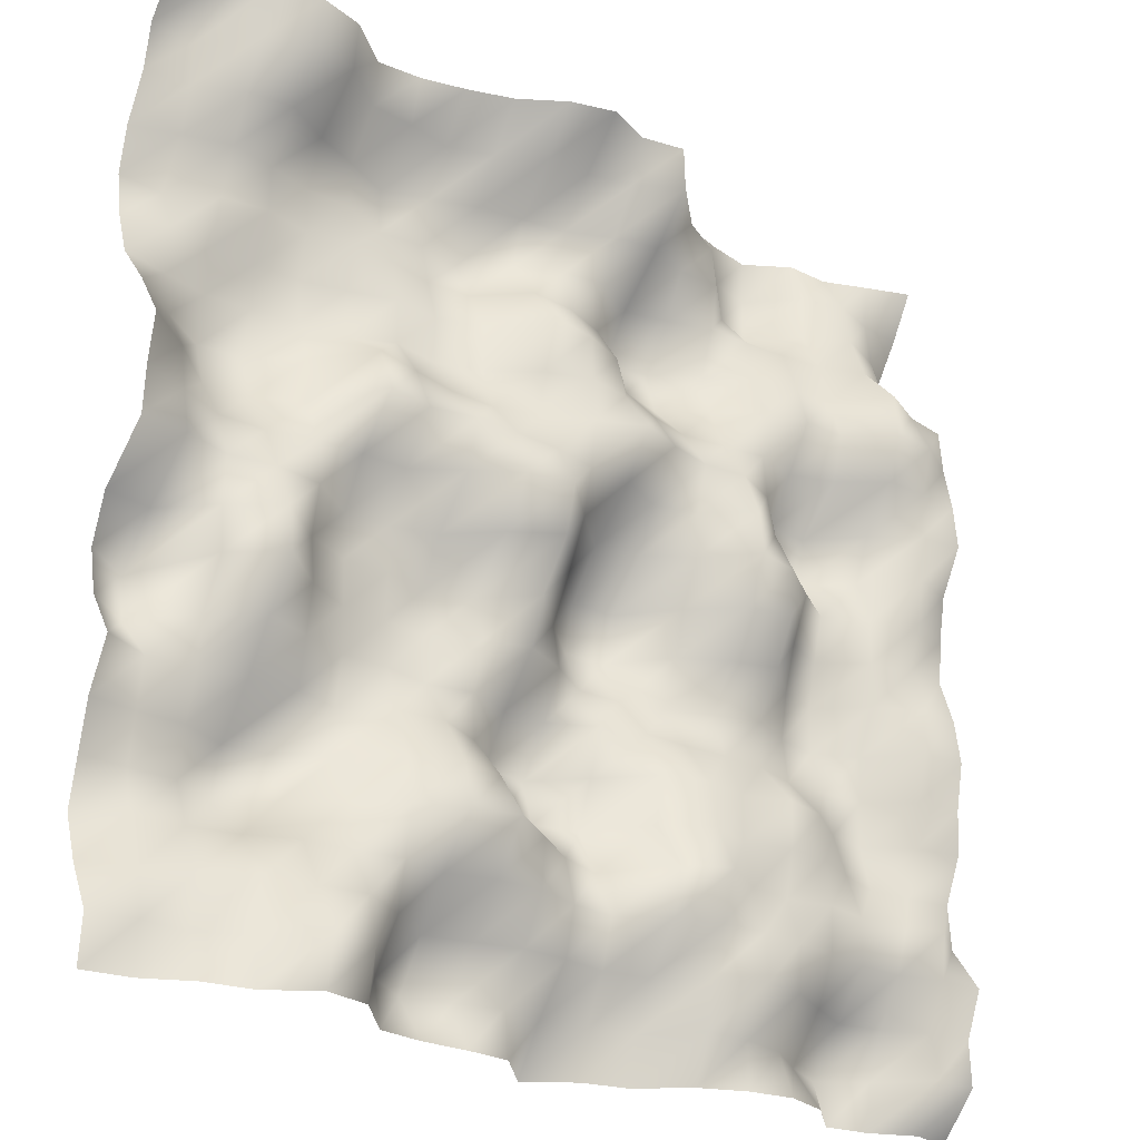
<metadata>
{"format":"obj","ext":"obj","renderer":"f3d","projection":"perspective","resolution":1024,"background":"white","views":[{"elev":-25.2,"azim":144.1,"up":"+Z"}]}
</metadata>
<code>
o TerrainMesh
v -5 -0.3877 -5
v -4.5 -0.2205 -5
v -4 -0.421 -5
v -3.5 -0.4764 -5
v -3 0.02189 -5
v -2.5 0.2093 -5
v -2 0.1569 -5
v -1.5 -0.0307 -5
v -1 -0.4273 -5
v -0.5 -0.526 -5
v 0 -0.8375 -5
v 0.5 -0.272 -5
v 1 -0.2091 -5
v 1.5 -0.1949 -5
v 2 -0.09765 -5
v 2.5 0.505 -5
v 3 0.6418 -5
v 3.5 0.3293 -5
v 4 0.2652 -5
v 4.5 0.03294 -5
v 5 -0.02072 -5
v -5 0.09428 -4.5
v -4.5 0.1153 -4.5
v -4 -0.3582 -4.5
v -3.5 -0.652 -4.5
v -3 -0.3721 -4.5
v -2.5 0.0151 -4.5
v -2 0.1511 -4.5
v -1.5 0.1763 -4.5
v -1 -0.3417 -4.5
v -0.5 -0.4133 -4.5
v 0 -0.5022 -4.5
v 0.5 -0.3294 -4.5
v 1 -0.4719 -4.5
v 1.5 -0.5883 -4.5
v 2 -0.2202 -4.5
v 2.5 0.6009 -4.5
v 3 0.7337 -4.5
v 3.5 0.2601 -4.5
v 4 0.01189 -4.5
v 4.5 0.06629 -4.5
v 5 0.03075 -4.5
v -5 0.07654 -4
v -4.5 0.03625 -4
v -4 -0.15 -4
v -3.5 -0.2249 -4
v -3 0.05926 -4
v -2.5 0.36 -4
v -2 0.4983 -4
v -1.5 0.2377 -4
v -1 -0.08172 -4
v -0.5 -0.1686 -4
v 0 -0.06259 -4
v 0.5 -0.03 -4
v 1 -0.1394 -4
v 1.5 -0.2422 -4
v 2 0.1482 -4
v 2.5 0.4873 -4
v 3 0.4351 -4
v 3.5 0.3215 -4
v 4 0.03163 -4
v 4.5 -0.02051 -4
v 5 -0.2491 -4
v -5 0.2809 -3.5
v -4.5 0.2852 -3.5
v -4 0.1493 -3.5
v -3.5 0.1816 -3.5
v -3 0.289 -3.5
v -2.5 0.4005 -3.5
v -2 0.4682 -3.5
v -1.5 0.4513 -3.5
v -1 0.3244 -3.5
v -0.5 -0.01002 -3.5
v 0 0.06793 -3.5
v 0.5 0.2464 -3.5
v 1 0.2402 -3.5
v 1.5 0.1089 -3.5
v 2 0.2578 -3.5
v 2.5 0.1514 -3.5
v 3 0.1359 -3.5
v 3.5 -0.064 -3.5
v 4 -0.1742 -3.5
v 4.5 -0.2699 -3.5
v 5 -0.4415 -3.5
v -5 -0.07803 -3
v -4.5 0.3423 -3
v -4 0.3224 -3
v -3.5 0.1977 -3
v -3 0.3187 -3
v -2.5 0.2181 -3
v -2 0.3047 -3
v -1.5 0.6388 -3
v -1 0.4312 -3
v -0.5 -0.2736 -3
v 0 -0.07215 -3
v 0.5 0.3076 -3
v 1 0.6619 -3
v 1.5 0.5555 -3
v 2 0.3303 -3
v 2.5 0.04383 -3
v 3 -0.3537 -3
v 3.5 -0.7037 -3
v 4 -0.3896 -3
v 4.5 -0.3733 -3
v 5 -0.3268 -3
v -5 -0.1151 -2.5
v -4.5 -0.1734 -2.5
v -4 -0.1994 -2.5
v -3.5 -0.002647 -2.5
v -3 0.2488 -2.5
v -2.5 0.324 -2.5
v -2 0.1695 -2.5
v -1.5 0.3895 -2.5
v -1 0.075 -2.5
v -0.5 -0.5527 -2.5
v 0 -0.6406 -2.5
v 0.5 -0.2601 -2.5
v 1 0.2913 -2.5
v 1.5 0.4289 -2.5
v 2 0.2298 -2.5
v 2.5 -0.1628 -2.5
v 3 -0.4904 -2.5
v 3.5 -0.5495 -2.5
v 4 -0.3056 -2.5
v 4.5 -0.2796 -2.5
v 5 -0.2091 -2.5
v -5 0.1015 -2
v -4.5 -0.00524 -2
v -4 -0.3322 -2
v -3.5 -0.1873 -2
v -3 0.2001 -2
v -2.5 0.3429 -2
v -2 0.1634 -2
v -1.5 0.2886 -2
v -1 0.1434 -2
v -0.5 -0.34 -2
v 0 -0.7876 -2
v 0.5 -0.7295 -2
v 1 -0.1706 -2
v 1.5 0.09058 -2
v 2 0.04509 -2
v 2.5 -0.255 -2
v 3 -0.07966 -2
v 3.5 -0.1084 -2
v 4 -0.1406 -2
v 4.5 -0.1862 -2
v 5 0.07156 -2
v -5 0.1354 -1.5
v -4.5 0.05892 -1.5
v -4 -0.2869 -1.5
v -3.5 -0.3006 -1.5
v -3 -0.2837 -1.5
v -2.5 -0.1195 -1.5
v -2 -0.08753 -1.5
v -1.5 -0.09568 -1.5
v -1 -0.0615 -1.5
v -0.5 -0.1812 -1.5
v 0 -0.4204 -1.5
v 0.5 -0.3847 -1.5
v 1 -0.1962 -1.5
v 1.5 -0.2799 -1.5
v 2 -0.1548 -1.5
v 2.5 -0.1473 -1.5
v 3 0.03558 -1.5
v 3.5 0.2332 -1.5
v 4 -0.1001 -1.5
v 4.5 -0.6939 -1.5
v 5 -0.2735 -1.5
v -5 0.2351 -1
v -4.5 0.2203 -1
v -4 -0.2755 -1
v -3.5 -0.4893 -1
v -3 -0.3573 -1
v -2.5 -0.1226 -1
v -2 -0.2425 -1
v -1.5 -0.4419 -1
v -1 -0.5331 -1
v -0.5 -0.5236 -1
v 0 -0.1813 -1
v 0.5 0.06888 -1
v 1 -0.01833 -1
v 1.5 -0.2988 -1
v 2 -0.2224 -1
v 2.5 -0.1687 -1
v 3 0.115 -1
v 3.5 0.5907 -1
v 4 0.1953 -1
v 4.5 -0.7842 -1
v 5 -0.3898 -1
v -5 0.1582 -0.5
v -4.5 0.231 -0.5
v -4 -0.03038 -0.5
v -3.5 -0.4715 -0.5
v -3 -0.2695 -0.5
v -2.5 0.2064 -0.5
v -2 0.04676 -0.5
v -1.5 -0.2024 -0.5
v -1 -0.7812 -0.5
v -0.5 -0.779 -0.5
v 0 -0.2825 -0.5
v 0.5 0.2531 -0.5
v 1 -0.2478 -0.5
v 1.5 -0.371 -0.5
v 2 -0.1993 -0.5
v 2.5 -0.1891 -0.5
v 3 0.05359 -0.5
v 3.5 0.5059 -0.5
v 4 0.1469 -0.5
v 4.5 -0.3001 -0.5
v 5 -0.2056 -0.5
v -5 -0.01738 0
v -4.5 0.05497 0
v -4 -0.01386 0
v -3.5 -0.366 0
v -3 -0.1155 0
v -2.5 0.4503 0
v -2 0.3525 0
v -1.5 -0.09567 0
v -1 -0.6376 0
v -0.5 -0.6397 0
v 0 0 0
v 0.5 0.6433 0
v 1 0.3531 0
v 1.5 -0.09287 0
v 2 -0.2125 0
v 2.5 -0.2051 0
v 3 0.1653 0
v 3.5 0.2521 0
v 4 0.1811 0
v 4.5 0.3455 0
v 5 0.4159 0
v -5 0.02903 0.5
v -4.5 0.2416 0.5
v -4 -0.009052 0.5
v -3.5 -0.2294 0.5
v -3 0.1196 0.5
v -2.5 0.502 0.5
v -2 0.6302 0.5
v -1.5 0.1545 0.5
v -1 -0.1461 0.5
v -0.5 -0.2647 0.5
v 0 0.25 0.5
v 0.5 0.779 0.5
v 1 0.6838 0.5
v 1.5 0.4101 0.5
v 2 0.07476 0.5
v 2.5 0.08751 0.5
v 3 0.08462 0.5
v 3.5 -0.02749 0.5
v 4 -0.02692 0.5
v 4.5 0.2266 0.5
v 5 0.4523 0.5
v -5 0.1225 1
v -4.5 0.308 1
v -4 -0.1817 1
v -3.5 -0.6108 1
v -3 -0.3812 1
v -2.5 0.2357 1
v -2 0.5727 1
v -1.5 0.1891 1
v -1 0.0606 1
v -0.5 0.3298 1
v 0 0.3707 1
v 0.5 0.492 1
v 1 0.5331 1
v 1.5 0.5596 1
v 2 0.4719 1
v 2.5 0.5787 1
v 3 -0.1309 1
v 3.5 -0.3677 1
v 4 -0.4049 1
v 4.5 0.1263 1
v 5 0.5542 1
v -5 0.4046 1.5
v -4.5 0.3424 1.5
v -4 0.01569 1.5
v -3.5 -0.4719 1.5
v -3 -0.4248 1.5
v -2.5 0.1214 1.5
v -2 0.3665 1.5
v -1.5 0.3294 1.5
v -1 0.4647 1.5
v -0.5 0.6548 1.5
v 0 0.4336 1.5
v 0.5 0.2164 1.5
v 1 0.06868 1.5
v 1.5 0.09568 1.5
v 2 0.224 1.5
v 2.5 0.3658 1.5
v 3 -0.187 1.5
v 3.5 -0.5252 1.5
v 4 -0.5729 1.5
v 4.5 -0.2054 1.5
v 5 0.2152 1.5
v -5 0.3545 2
v -4.5 0.4267 2
v -4 0.4294 2
v -3.5 0.08261 2
v -3 -0.08285 2
v -2.5 0.0794 2
v -2 0.0233 2
v -1.5 -0.03043 2
v -1 0.1124 2
v -0.5 0.286 2
v 0 0.3898 2
v 0.5 0.2054 2
v 1 -0.1377 2
v 1.5 -0.2733 2
v 2 -0.1634 2
v 2.5 -0.359 2
v 3 -0.3746 2
v 3.5 -0.4469 2
v 4 -0.4602 2
v 4.5 -0.3382 2
v 5 -0.1984 2
v -5 0.2494 2.5
v -4.5 0.5758 2.5
v -4 0.6043 2.5
v -3.5 0.224 2.5
v -3 0.2491 2.5
v -2.5 0.1563 2.5
v -2 -0.1931 2.5
v -1.5 -0.5238 2.5
v -1 -0.3635 2.5
v -0.5 0.1482 2.5
v 0 0.3716 2.5
v 0.5 0.4664 2.5
v 1 -0.104 2.5
v 1.5 -0.2469 2.5
v 2 -0.1774 2.5
v 2.5 -0.324 2.5
v 3 -0.4315 2.5
v 3.5 -0.4137 2.5
v 4 -0.377 2.5
v 4.5 -0.2884 2.5
v 5 -0.3793 2.5
v -5 0.2021 3
v -4.5 0.3102 3
v -4 0.5743 3
v -3.5 0.05165 3
v -3 0.09402 3
v -2.5 -0.04185 3
v -2 -0.3095 3
v -1.5 -0.6444 3
v -1 -0.7392 3
v -0.5 -0.1967 3
v 0 0.006308 3
v 0.5 0.05688 3
v 1 -0.3912 3
v 1.5 -0.415 3
v 2 -0.2871 3
v 2.5 -0.2132 3
v 3 -0.3187 3
v 3.5 -0.1912 3
v 4 -0.2609 3
v 4.5 -0.5329 3
v 5 -0.4701 3
v -5 -0.3683 3.5
v -4.5 -0.1452 3.5
v -4 0.1096 3.5
v -3.5 -0.07853 3.5
v -3 -0.1159 3.5
v -2.5 -0.1276 3.5
v -2 -0.1401 3.5
v -1.5 -0.2664 3.5
v -1 -0.38 3.5
v -0.5 -0.05323 3.5
v 0 -0.09795 3.5
v 0.5 -0.3386 3.5
v 1 -0.6638 3.5
v 1.5 -0.54 3.5
v 2 -0.5797 3.5
v 2.5 -0.3548 3.5
v 3 -0.3342 3.5
v 3.5 -0.1816 3.5
v 4 -0.07165 3.5
v 4.5 -0.2059 3.5
v 5 -0.363 3.5
v -5 -0.7791 4
v -4.5 -0.3158 4
v -4 -0.08619 4
v -3.5 -0.3384 4
v -3 -0.7799 4
v -2.5 -0.5581 4
v -2 -0.02585 4
v -1.5 -0.0165 4
v -1 0.2266 4
v -0.5 0.1061 4
v 0 -0.09197 4
v 0.5 -0.1685 4
v 1 -0.2415 4
v 1.5 -0.3839 4
v 2 -0.5757 4
v 2.5 -0.3268 4
v 3 -0.1055 4
v 3.5 0.1986 4
v 4 0.15 4
v 4.5 -0.07138 4
v 5 -0.1044 4
v -5 -0.4357 4.5
v -4.5 -0.3725 4.5
v -4 -0.1866 4.5
v -3.5 -0.3143 4.5
v -3 -0.7746 4.5
v -2.5 -0.6385 4.5
v -2 -0.09407 4.5
v -1.5 0.1919 4.5
v -1 0.7178 4.5
v -0.5 0.4444 4.5
v 0 0.3146 4.5
v 0.5 0.3154 4.5
v 1 0.03996 4.5
v 1.5 -0.1311 4.5
v 2 -0.00838 4.5
v 2.5 0.04635 4.5
v 3 0.4827 4.5
v 3.5 0.5773 4.5
v 4 0.418 4.5
v 4.5 -0.1153 4.5
v 5 -0.006725 4.5
v -5 -0.1424 5
v -4.5 -0.3187 5
v -4 -0.5034 5
v -3.5 -0.4795 5
v -3 -0.7632 5
v -2.5 -0.6512 5
v -2 -0.4861 5
v -1.5 -0.09638 5
v -1 0.7003 5
v -0.5 0.6144 5
v 0 0.8368 5
v 0.5 0.7018 5
v 1 0.4045 5
v 1.5 0.2506 5
v 2 0.1369 5
v 2.5 0.1152 5
v 3 0.5467 5
v 3.5 0.6946 5
v 4 0.5219 5
v 4.5 0.1831 5
v 5 0.3877 5
f 1 2 22
f 2 23 22
f 2 3 23
f 3 24 23
f 3 4 24
f 4 25 24
f 4 5 25
f 5 26 25
f 5 6 26
f 6 27 26
f 6 7 27
f 7 28 27
f 7 8 28
f 8 29 28
f 8 9 29
f 9 30 29
f 9 10 30
f 10 31 30
f 10 11 31
f 11 32 31
f 11 12 32
f 12 33 32
f 12 13 33
f 13 34 33
f 13 14 34
f 14 35 34
f 14 15 35
f 15 36 35
f 15 16 36
f 16 37 36
f 16 17 37
f 17 38 37
f 17 18 38
f 18 39 38
f 18 19 39
f 19 40 39
f 19 20 40
f 20 41 40
f 20 21 41
f 21 42 41
f 22 23 43
f 23 44 43
f 23 24 44
f 24 45 44
f 24 25 45
f 25 46 45
f 25 26 46
f 26 47 46
f 26 27 47
f 27 48 47
f 27 28 48
f 28 49 48
f 28 29 49
f 29 50 49
f 29 30 50
f 30 51 50
f 30 31 51
f 31 52 51
f 31 32 52
f 32 53 52
f 32 33 53
f 33 54 53
f 33 34 54
f 34 55 54
f 34 35 55
f 35 56 55
f 35 36 56
f 36 57 56
f 36 37 57
f 37 58 57
f 37 38 58
f 38 59 58
f 38 39 59
f 39 60 59
f 39 40 60
f 40 61 60
f 40 41 61
f 41 62 61
f 41 42 62
f 42 63 62
f 43 44 64
f 44 65 64
f 44 45 65
f 45 66 65
f 45 46 66
f 46 67 66
f 46 47 67
f 47 68 67
f 47 48 68
f 48 69 68
f 48 49 69
f 49 70 69
f 49 50 70
f 50 71 70
f 50 51 71
f 51 72 71
f 51 52 72
f 52 73 72
f 52 53 73
f 53 74 73
f 53 54 74
f 54 75 74
f 54 55 75
f 55 76 75
f 55 56 76
f 56 77 76
f 56 57 77
f 57 78 77
f 57 58 78
f 58 79 78
f 58 59 79
f 59 80 79
f 59 60 80
f 60 81 80
f 60 61 81
f 61 82 81
f 61 62 82
f 62 83 82
f 62 63 83
f 63 84 83
f 64 65 85
f 65 86 85
f 65 66 86
f 66 87 86
f 66 67 87
f 67 88 87
f 67 68 88
f 68 89 88
f 68 69 89
f 69 90 89
f 69 70 90
f 70 91 90
f 70 71 91
f 71 92 91
f 71 72 92
f 72 93 92
f 72 73 93
f 73 94 93
f 73 74 94
f 74 95 94
f 74 75 95
f 75 96 95
f 75 76 96
f 76 97 96
f 76 77 97
f 77 98 97
f 77 78 98
f 78 99 98
f 78 79 99
f 79 100 99
f 79 80 100
f 80 101 100
f 80 81 101
f 81 102 101
f 81 82 102
f 82 103 102
f 82 83 103
f 83 104 103
f 83 84 104
f 84 105 104
f 85 86 106
f 86 107 106
f 86 87 107
f 87 108 107
f 87 88 108
f 88 109 108
f 88 89 109
f 89 110 109
f 89 90 110
f 90 111 110
f 90 91 111
f 91 112 111
f 91 92 112
f 92 113 112
f 92 93 113
f 93 114 113
f 93 94 114
f 94 115 114
f 94 95 115
f 95 116 115
f 95 96 116
f 96 117 116
f 96 97 117
f 97 118 117
f 97 98 118
f 98 119 118
f 98 99 119
f 99 120 119
f 99 100 120
f 100 121 120
f 100 101 121
f 101 122 121
f 101 102 122
f 102 123 122
f 102 103 123
f 103 124 123
f 103 104 124
f 104 125 124
f 104 105 125
f 105 126 125
f 106 107 127
f 107 128 127
f 107 108 128
f 108 129 128
f 108 109 129
f 109 130 129
f 109 110 130
f 110 131 130
f 110 111 131
f 111 132 131
f 111 112 132
f 112 133 132
f 112 113 133
f 113 134 133
f 113 114 134
f 114 135 134
f 114 115 135
f 115 136 135
f 115 116 136
f 116 137 136
f 116 117 137
f 117 138 137
f 117 118 138
f 118 139 138
f 118 119 139
f 119 140 139
f 119 120 140
f 120 141 140
f 120 121 141
f 121 142 141
f 121 122 142
f 122 143 142
f 122 123 143
f 123 144 143
f 123 124 144
f 124 145 144
f 124 125 145
f 125 146 145
f 125 126 146
f 126 147 146
f 127 128 148
f 128 149 148
f 128 129 149
f 129 150 149
f 129 130 150
f 130 151 150
f 130 131 151
f 131 152 151
f 131 132 152
f 132 153 152
f 132 133 153
f 133 154 153
f 133 134 154
f 134 155 154
f 134 135 155
f 135 156 155
f 135 136 156
f 136 157 156
f 136 137 157
f 137 158 157
f 137 138 158
f 138 159 158
f 138 139 159
f 139 160 159
f 139 140 160
f 140 161 160
f 140 141 161
f 141 162 161
f 141 142 162
f 142 163 162
f 142 143 163
f 143 164 163
f 143 144 164
f 144 165 164
f 144 145 165
f 145 166 165
f 145 146 166
f 146 167 166
f 146 147 167
f 147 168 167
f 148 149 169
f 149 170 169
f 149 150 170
f 150 171 170
f 150 151 171
f 151 172 171
f 151 152 172
f 152 173 172
f 152 153 173
f 153 174 173
f 153 154 174
f 154 175 174
f 154 155 175
f 155 176 175
f 155 156 176
f 156 177 176
f 156 157 177
f 157 178 177
f 157 158 178
f 158 179 178
f 158 159 179
f 159 180 179
f 159 160 180
f 160 181 180
f 160 161 181
f 161 182 181
f 161 162 182
f 162 183 182
f 162 163 183
f 163 184 183
f 163 164 184
f 164 185 184
f 164 165 185
f 165 186 185
f 165 166 186
f 166 187 186
f 166 167 187
f 167 188 187
f 167 168 188
f 168 189 188
f 169 170 190
f 170 191 190
f 170 171 191
f 171 192 191
f 171 172 192
f 172 193 192
f 172 173 193
f 173 194 193
f 173 174 194
f 174 195 194
f 174 175 195
f 175 196 195
f 175 176 196
f 176 197 196
f 176 177 197
f 177 198 197
f 177 178 198
f 178 199 198
f 178 179 199
f 179 200 199
f 179 180 200
f 180 201 200
f 180 181 201
f 181 202 201
f 181 182 202
f 182 203 202
f 182 183 203
f 183 204 203
f 183 184 204
f 184 205 204
f 184 185 205
f 185 206 205
f 185 186 206
f 186 207 206
f 186 187 207
f 187 208 207
f 187 188 208
f 188 209 208
f 188 189 209
f 189 210 209
f 190 191 211
f 191 212 211
f 191 192 212
f 192 213 212
f 192 193 213
f 193 214 213
f 193 194 214
f 194 215 214
f 194 195 215
f 195 216 215
f 195 196 216
f 196 217 216
f 196 197 217
f 197 218 217
f 197 198 218
f 198 219 218
f 198 199 219
f 199 220 219
f 199 200 220
f 200 221 220
f 200 201 221
f 201 222 221
f 201 202 222
f 202 223 222
f 202 203 223
f 203 224 223
f 203 204 224
f 204 225 224
f 204 205 225
f 205 226 225
f 205 206 226
f 206 227 226
f 206 207 227
f 207 228 227
f 207 208 228
f 208 229 228
f 208 209 229
f 209 230 229
f 209 210 230
f 210 231 230
f 211 212 232
f 212 233 232
f 212 213 233
f 213 234 233
f 213 214 234
f 214 235 234
f 214 215 235
f 215 236 235
f 215 216 236
f 216 237 236
f 216 217 237
f 217 238 237
f 217 218 238
f 218 239 238
f 218 219 239
f 219 240 239
f 219 220 240
f 220 241 240
f 220 221 241
f 221 242 241
f 221 222 242
f 222 243 242
f 222 223 243
f 223 244 243
f 223 224 244
f 224 245 244
f 224 225 245
f 225 246 245
f 225 226 246
f 226 247 246
f 226 227 247
f 227 248 247
f 227 228 248
f 228 249 248
f 228 229 249
f 229 250 249
f 229 230 250
f 230 251 250
f 230 231 251
f 231 252 251
f 232 233 253
f 233 254 253
f 233 234 254
f 234 255 254
f 234 235 255
f 235 256 255
f 235 236 256
f 236 257 256
f 236 237 257
f 237 258 257
f 237 238 258
f 238 259 258
f 238 239 259
f 239 260 259
f 239 240 260
f 240 261 260
f 240 241 261
f 241 262 261
f 241 242 262
f 242 263 262
f 242 243 263
f 243 264 263
f 243 244 264
f 244 265 264
f 244 245 265
f 245 266 265
f 245 246 266
f 246 267 266
f 246 247 267
f 247 268 267
f 247 248 268
f 248 269 268
f 248 249 269
f 249 270 269
f 249 250 270
f 250 271 270
f 250 251 271
f 251 272 271
f 251 252 272
f 252 273 272
f 253 254 274
f 254 275 274
f 254 255 275
f 255 276 275
f 255 256 276
f 256 277 276
f 256 257 277
f 257 278 277
f 257 258 278
f 258 279 278
f 258 259 279
f 259 280 279
f 259 260 280
f 260 281 280
f 260 261 281
f 261 282 281
f 261 262 282
f 262 283 282
f 262 263 283
f 263 284 283
f 263 264 284
f 264 285 284
f 264 265 285
f 265 286 285
f 265 266 286
f 266 287 286
f 266 267 287
f 267 288 287
f 267 268 288
f 268 289 288
f 268 269 289
f 269 290 289
f 269 270 290
f 270 291 290
f 270 271 291
f 271 292 291
f 271 272 292
f 272 293 292
f 272 273 293
f 273 294 293
f 274 275 295
f 275 296 295
f 275 276 296
f 276 297 296
f 276 277 297
f 277 298 297
f 277 278 298
f 278 299 298
f 278 279 299
f 279 300 299
f 279 280 300
f 280 301 300
f 280 281 301
f 281 302 301
f 281 282 302
f 282 303 302
f 282 283 303
f 283 304 303
f 283 284 304
f 284 305 304
f 284 285 305
f 285 306 305
f 285 286 306
f 286 307 306
f 286 287 307
f 287 308 307
f 287 288 308
f 288 309 308
f 288 289 309
f 289 310 309
f 289 290 310
f 290 311 310
f 290 291 311
f 291 312 311
f 291 292 312
f 292 313 312
f 292 293 313
f 293 314 313
f 293 294 314
f 294 315 314
f 295 296 316
f 296 317 316
f 296 297 317
f 297 318 317
f 297 298 318
f 298 319 318
f 298 299 319
f 299 320 319
f 299 300 320
f 300 321 320
f 300 301 321
f 301 322 321
f 301 302 322
f 302 323 322
f 302 303 323
f 303 324 323
f 303 304 324
f 304 325 324
f 304 305 325
f 305 326 325
f 305 306 326
f 306 327 326
f 306 307 327
f 307 328 327
f 307 308 328
f 308 329 328
f 308 309 329
f 309 330 329
f 309 310 330
f 310 331 330
f 310 311 331
f 311 332 331
f 311 312 332
f 312 333 332
f 312 313 333
f 313 334 333
f 313 314 334
f 314 335 334
f 314 315 335
f 315 336 335
f 316 317 337
f 317 338 337
f 317 318 338
f 318 339 338
f 318 319 339
f 319 340 339
f 319 320 340
f 320 341 340
f 320 321 341
f 321 342 341
f 321 322 342
f 322 343 342
f 322 323 343
f 323 344 343
f 323 324 344
f 324 345 344
f 324 325 345
f 325 346 345
f 325 326 346
f 326 347 346
f 326 327 347
f 327 348 347
f 327 328 348
f 328 349 348
f 328 329 349
f 329 350 349
f 329 330 350
f 330 351 350
f 330 331 351
f 331 352 351
f 331 332 352
f 332 353 352
f 332 333 353
f 333 354 353
f 333 334 354
f 334 355 354
f 334 335 355
f 335 356 355
f 335 336 356
f 336 357 356
f 337 338 358
f 338 359 358
f 338 339 359
f 339 360 359
f 339 340 360
f 340 361 360
f 340 341 361
f 341 362 361
f 341 342 362
f 342 363 362
f 342 343 363
f 343 364 363
f 343 344 364
f 344 365 364
f 344 345 365
f 345 366 365
f 345 346 366
f 346 367 366
f 346 347 367
f 347 368 367
f 347 348 368
f 348 369 368
f 348 349 369
f 349 370 369
f 349 350 370
f 350 371 370
f 350 351 371
f 351 372 371
f 351 352 372
f 352 373 372
f 352 353 373
f 353 374 373
f 353 354 374
f 354 375 374
f 354 355 375
f 355 376 375
f 355 356 376
f 356 377 376
f 356 357 377
f 357 378 377
f 358 359 379
f 359 380 379
f 359 360 380
f 360 381 380
f 360 361 381
f 361 382 381
f 361 362 382
f 362 383 382
f 362 363 383
f 363 384 383
f 363 364 384
f 364 385 384
f 364 365 385
f 365 386 385
f 365 366 386
f 366 387 386
f 366 367 387
f 367 388 387
f 367 368 388
f 368 389 388
f 368 369 389
f 369 390 389
f 369 370 390
f 370 391 390
f 370 371 391
f 371 392 391
f 371 372 392
f 372 393 392
f 372 373 393
f 373 394 393
f 373 374 394
f 374 395 394
f 374 375 395
f 375 396 395
f 375 376 396
f 376 397 396
f 376 377 397
f 377 398 397
f 377 378 398
f 378 399 398
f 379 380 400
f 380 401 400
f 380 381 401
f 381 402 401
f 381 382 402
f 382 403 402
f 382 383 403
f 383 404 403
f 383 384 404
f 384 405 404
f 384 385 405
f 385 406 405
f 385 386 406
f 386 407 406
f 386 387 407
f 387 408 407
f 387 388 408
f 388 409 408
f 388 389 409
f 389 410 409
f 389 390 410
f 390 411 410
f 390 391 411
f 391 412 411
f 391 392 412
f 392 413 412
f 392 393 413
f 393 414 413
f 393 394 414
f 394 415 414
f 394 395 415
f 395 416 415
f 395 396 416
f 396 417 416
f 396 397 417
f 397 418 417
f 397 398 418
f 398 419 418
f 398 399 419
f 399 420 419
f 400 401 421
f 401 422 421
f 401 402 422
f 402 423 422
f 402 403 423
f 403 424 423
f 403 404 424
f 404 425 424
f 404 405 425
f 405 426 425
f 405 406 426
f 406 427 426
f 406 407 427
f 407 428 427
f 407 408 428
f 408 429 428
f 408 409 429
f 409 430 429
f 409 410 430
f 410 431 430
f 410 411 431
f 411 432 431
f 411 412 432
f 412 433 432
f 412 413 433
f 413 434 433
f 413 414 434
f 414 435 434
f 414 415 435
f 415 436 435
f 415 416 436
f 416 437 436
f 416 417 437
f 417 438 437
f 417 418 438
f 418 439 438
f 418 419 439
f 419 440 439
f 419 420 440
f 420 441 440

</code>
